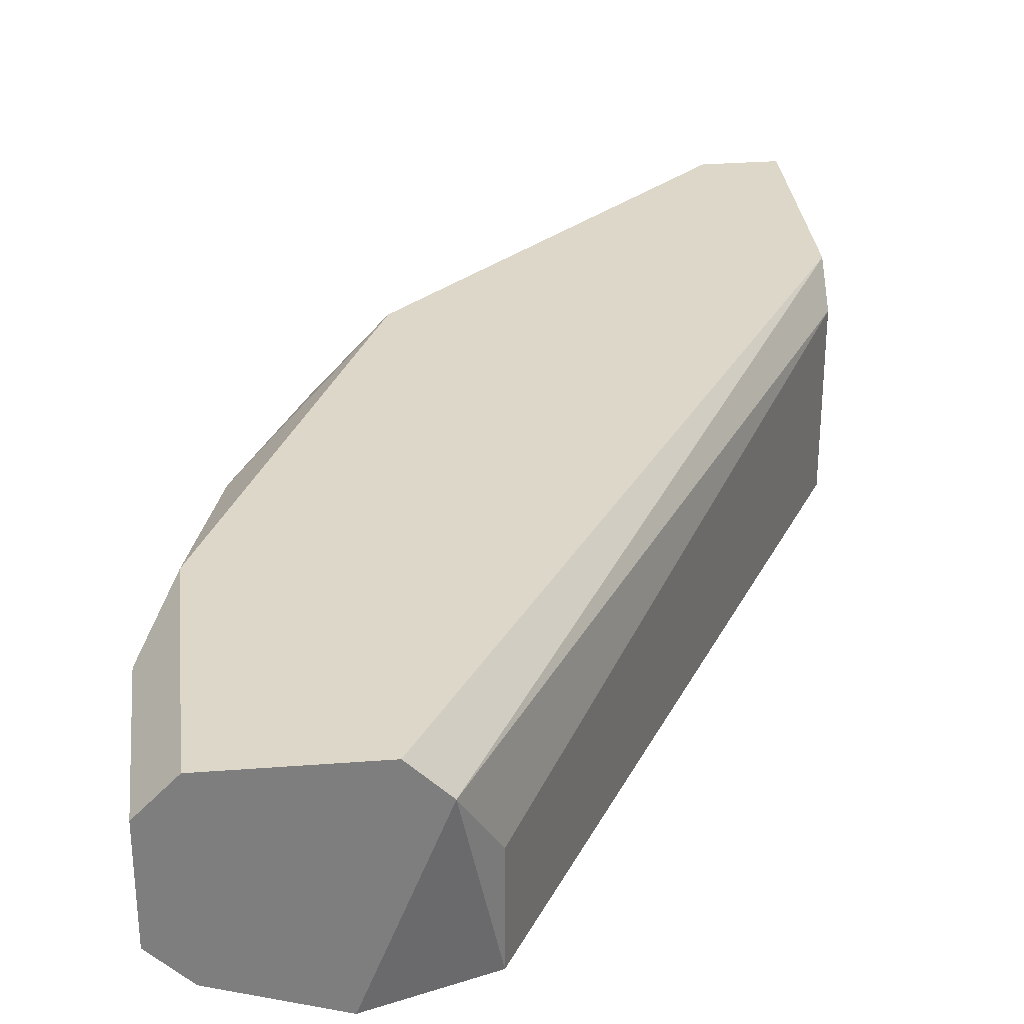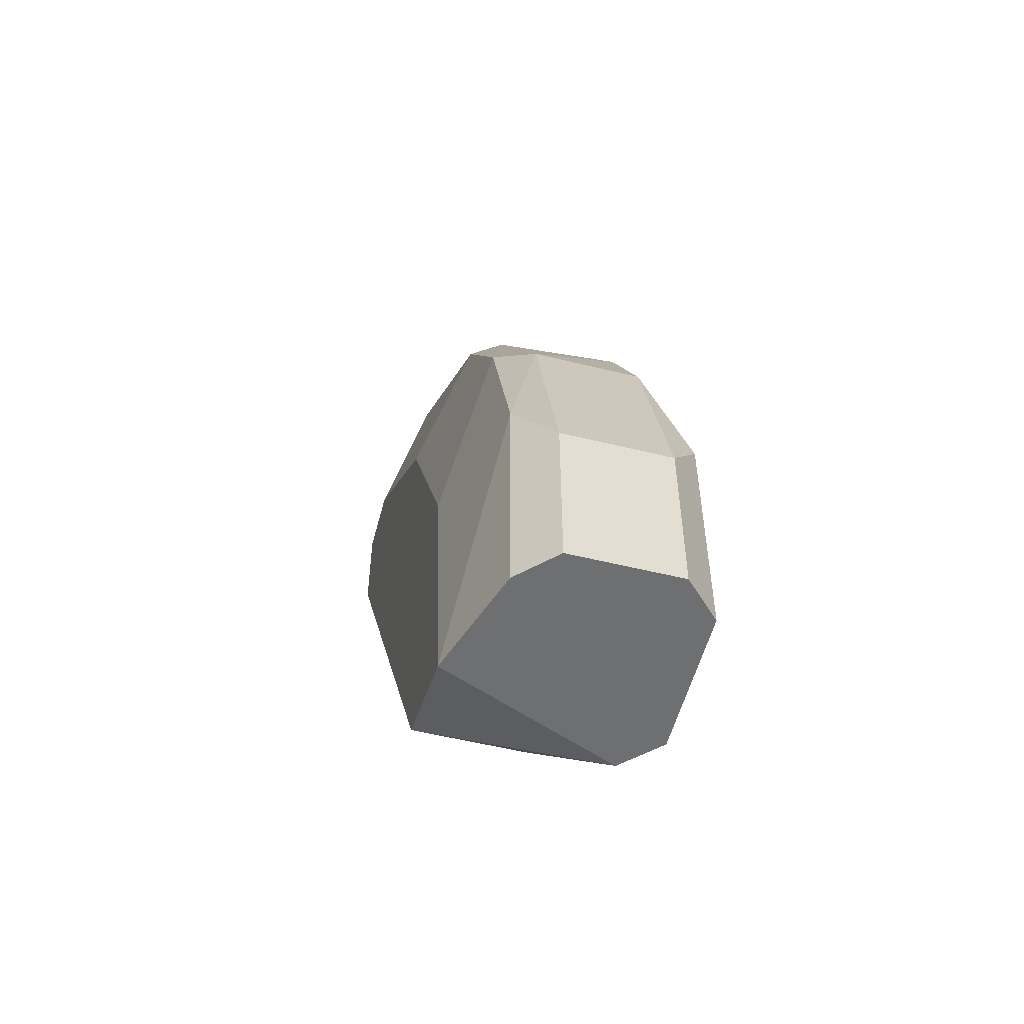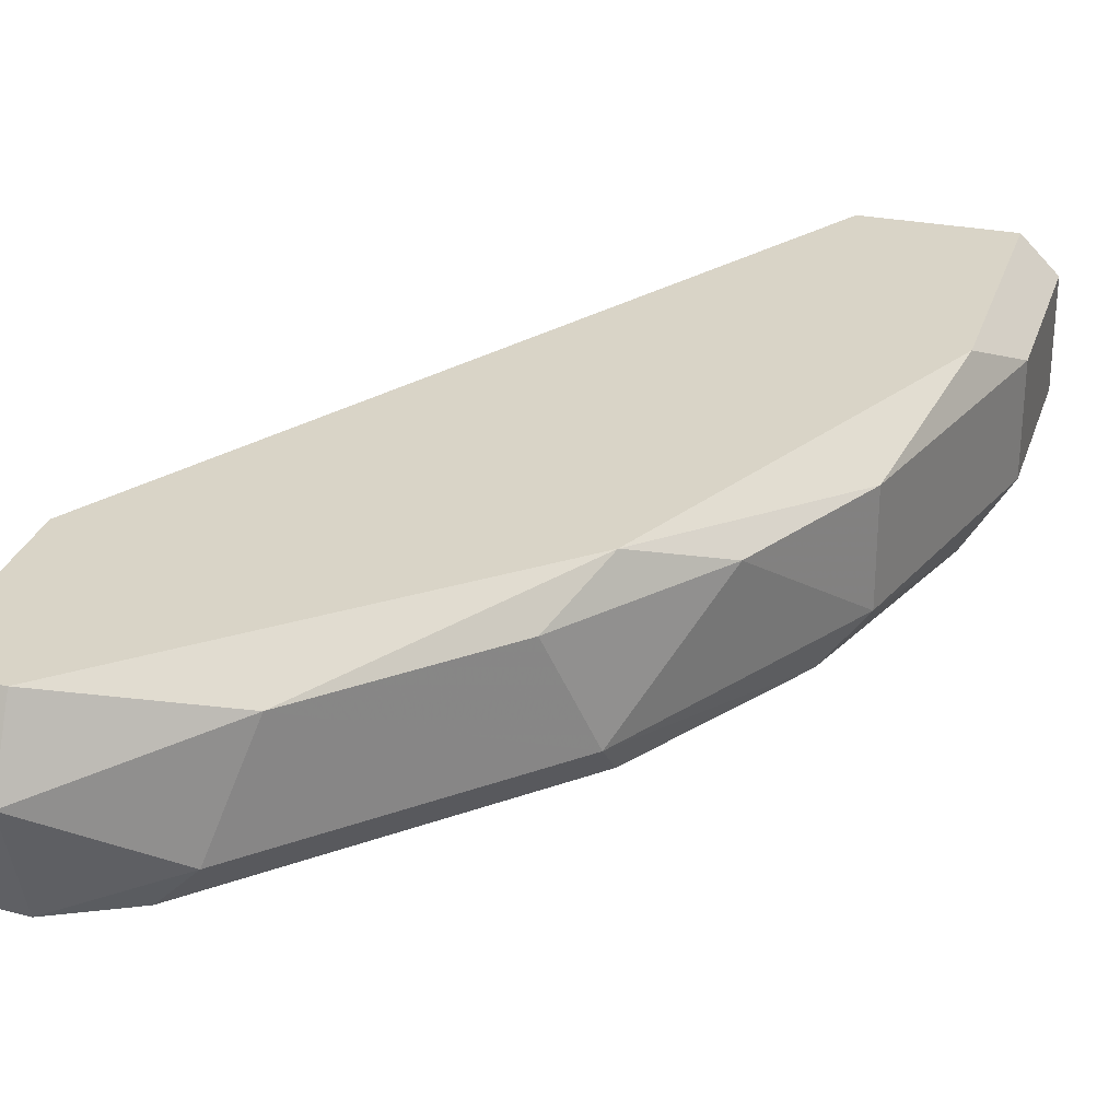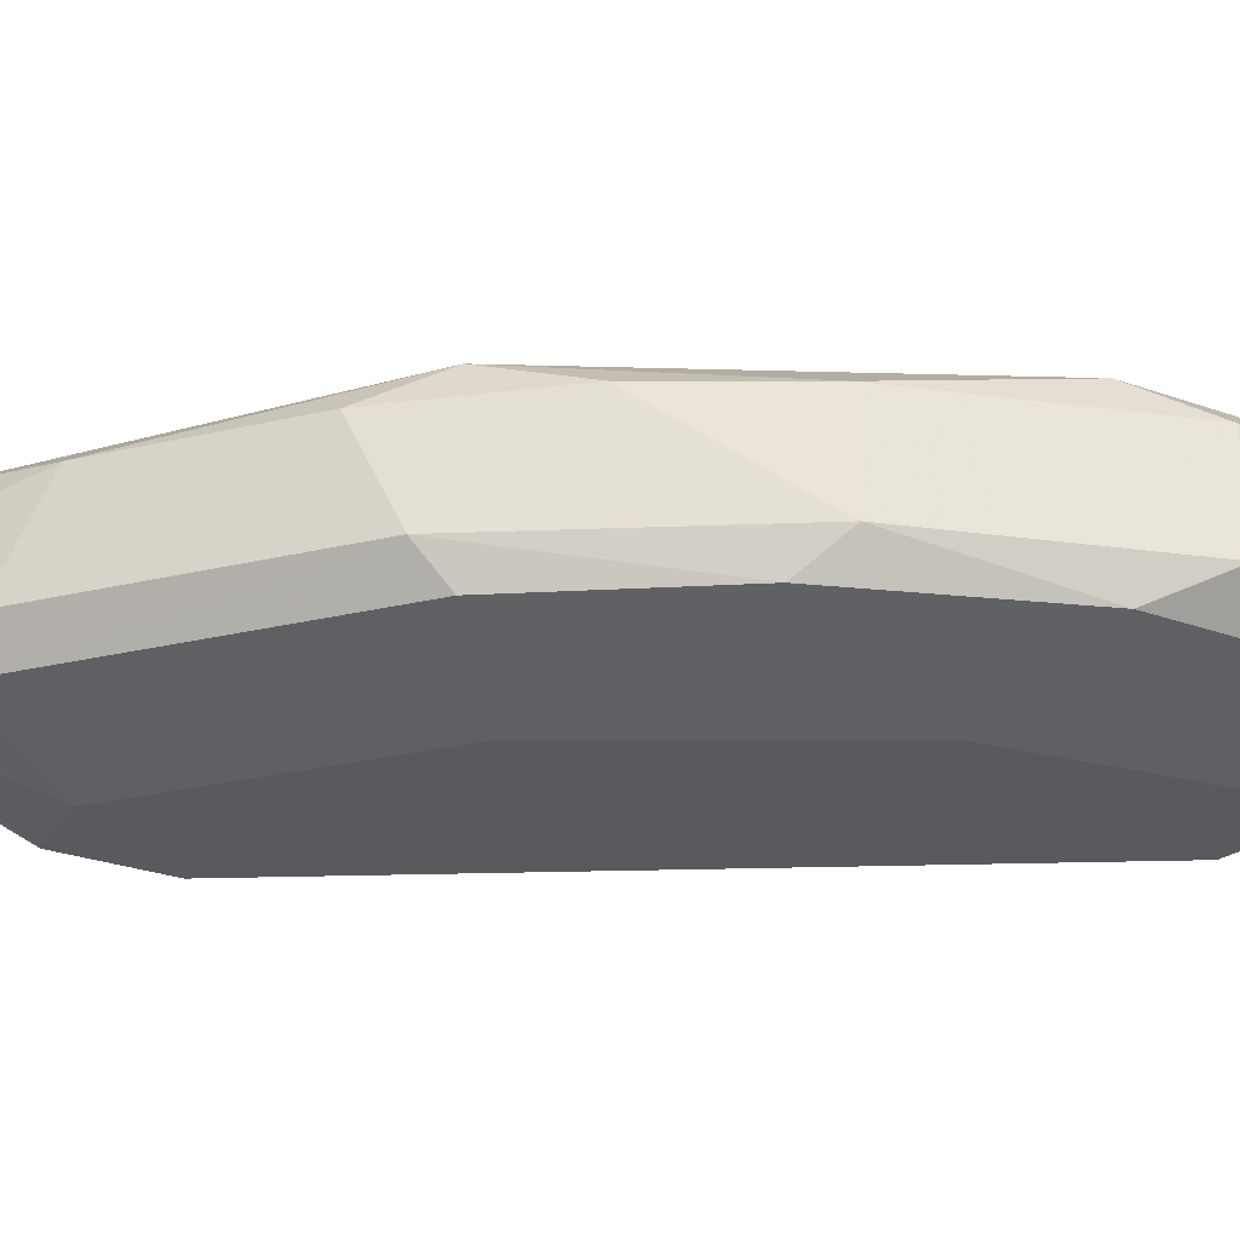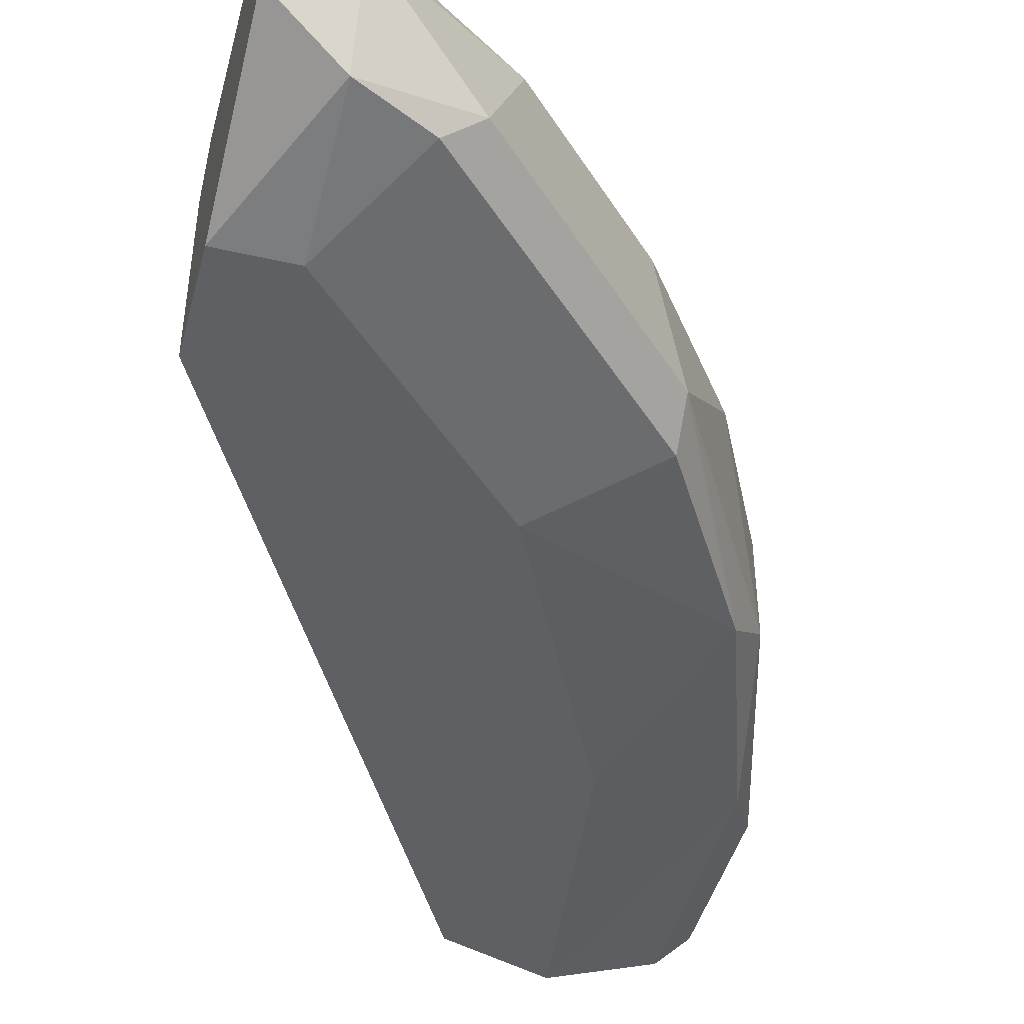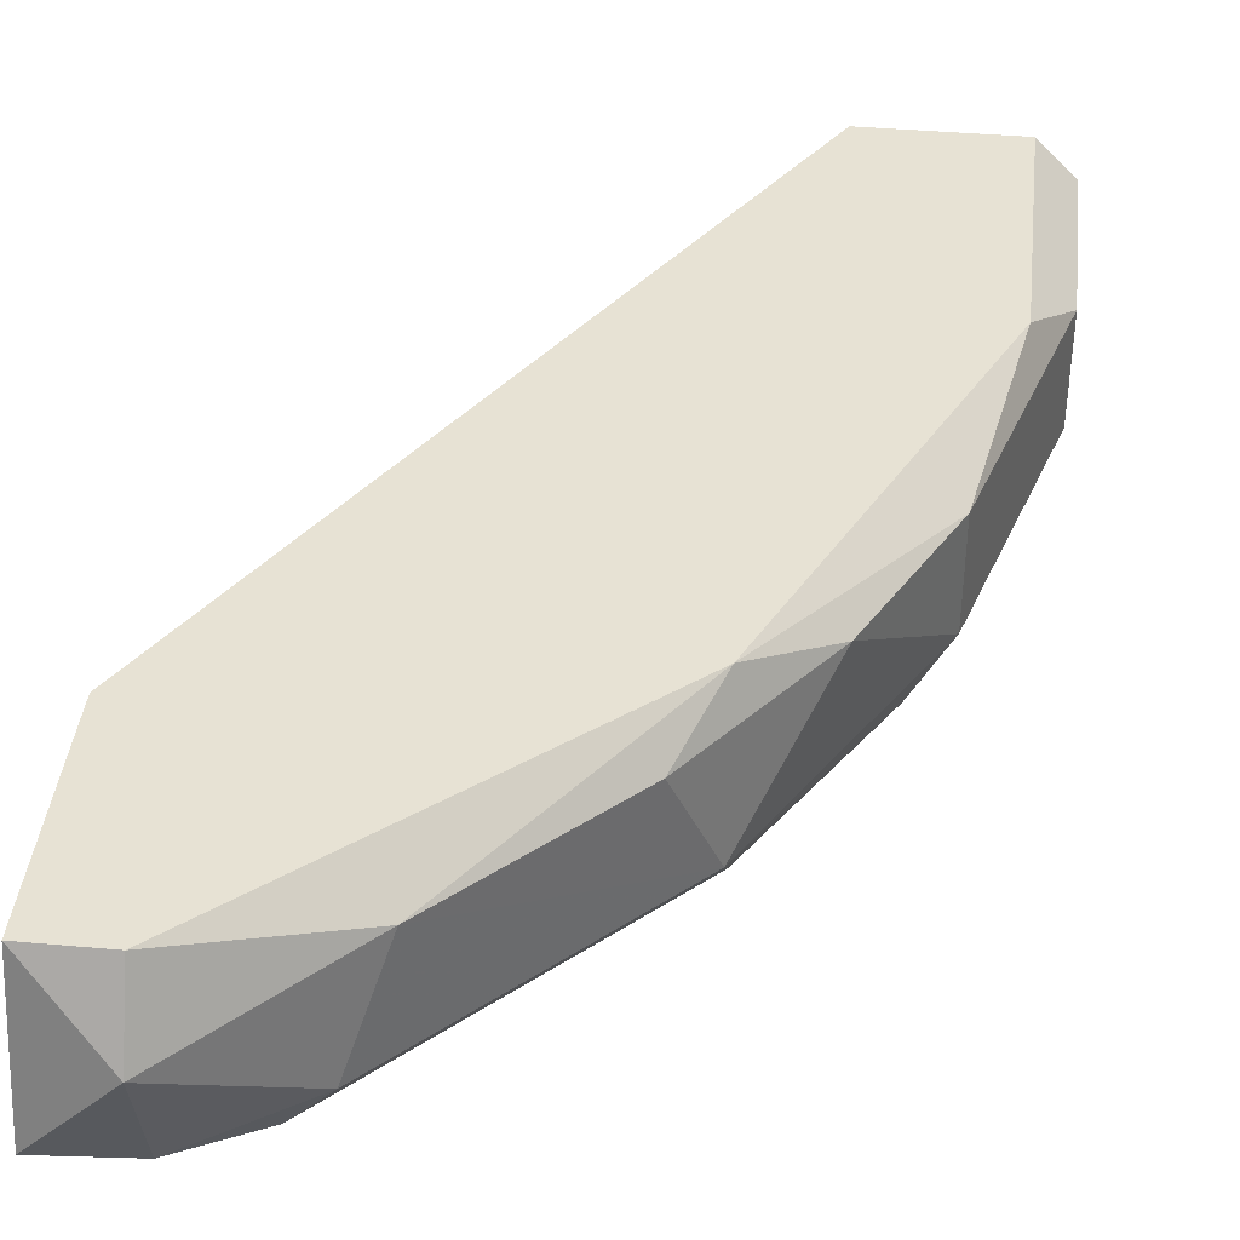
<metadata>
{"format":"obj","ext":"obj","renderer":"f3d","projection":"perspective","resolution":1024,"background":"white","views":[{"elev":30.9,"azim":-6.2,"up":"+Z"},{"elev":-54.5,"azim":-104.6,"up":"+Y"},{"elev":28.7,"azim":-163.5,"up":"+Z"},{"elev":-30.5,"azim":-116.7,"up":"+Z"},{"elev":-45.1,"azim":165.2,"up":"+Z"},{"elev":40.0,"azim":-173.7,"up":"+Z"}]}
</metadata>
<code>
v -0.05123 0.02734 0.06729
v -0.07575 -0.01516 0.06893
v -0.07575 -0.01516 0.07383
v -0.06431 -0.01352 0.06566
v -0.04796 0.01753 0.07547
v -0.06594 0.01426 0.07547
v -0.07085 0.006097 0.06729
v -0.06758 -0.01516 0.07547
v -0.04796 0.0159 0.06566
v -0.04796 0.02734 0.07547
v -0.07412 -0.003711 0.07547
v -0.05614 0.02571 0.06893
v -0.06104 0.01099 0.06566
v -0.06921 -0.01516 0.06566
v -0.06431 -0.01352 0.07056
v -0.07575 -0.006981 0.06893
v -0.06921 0.01099 0.07383
v -0.05777 0.02407 0.07383
v -0.06594 0.0159 0.06893
v -0.04796 0.02898 0.06893
v -0.04796 0.0159 0.07383
v -0.05123 0.02898 0.0722
v -0.06594 -0.01516 0.07383
v -0.06594 0.01426 0.06729
v -0.07248 0.004464 0.07383
v -0.07412 -0.003711 0.06729
v -0.05123 0.02081 0.06566
v -0.06758 -0.002082 0.06566
v -0.07248 0.004464 0.06893
v -0.07412 -0.01516 0.07547
v -0.05123 0.02734 0.07547
v -0.07575 -0.006981 0.07383
v -0.04796 0.02081 0.06566
v -0.06431 0.01753 0.07383
v -0.0545 0.02571 0.06729
v -0.07412 -0.01516 0.06729
f 26 14 36
f 3 2 8
f 5 6 8
f 6 5 10
f 5 9 10
f 8 6 11
f 9 4 13
f 8 2 14
f 13 4 14
f 4 9 15
f 2 3 16
f 18 12 19
f 10 9 20
f 9 5 21
f 15 9 21
f 1 12 22
f 12 18 22
f 20 1 22
f 10 20 22
f 5 8 23
f 8 14 23
f 14 4 23
f 4 15 23
f 21 5 23
f 15 21 23
f 13 7 24
f 7 19 24
f 11 6 25
f 6 17 25
f 2 16 26
f 9 13 27
f 7 13 28
f 13 14 28
f 26 7 28
f 14 26 28
f 17 19 29
f 19 7 29
f 16 25 29
f 25 17 29
f 7 26 29
f 26 16 29
f 3 8 30
f 11 3 30
f 8 11 30
f 6 10 31
f 18 6 31
f 10 22 31
f 22 18 31
f 3 11 32
f 16 3 32
f 11 25 32
f 25 16 32
f 1 20 33
f 20 9 33
f 9 27 33
f 27 1 33
f 17 6 34
f 6 18 34
f 19 17 34
f 18 19 34
f 12 1 35
f 19 12 35
f 13 24 35
f 24 19 35
f 27 13 35
f 1 27 35
f 14 2 36
f 2 26 36

</code>
